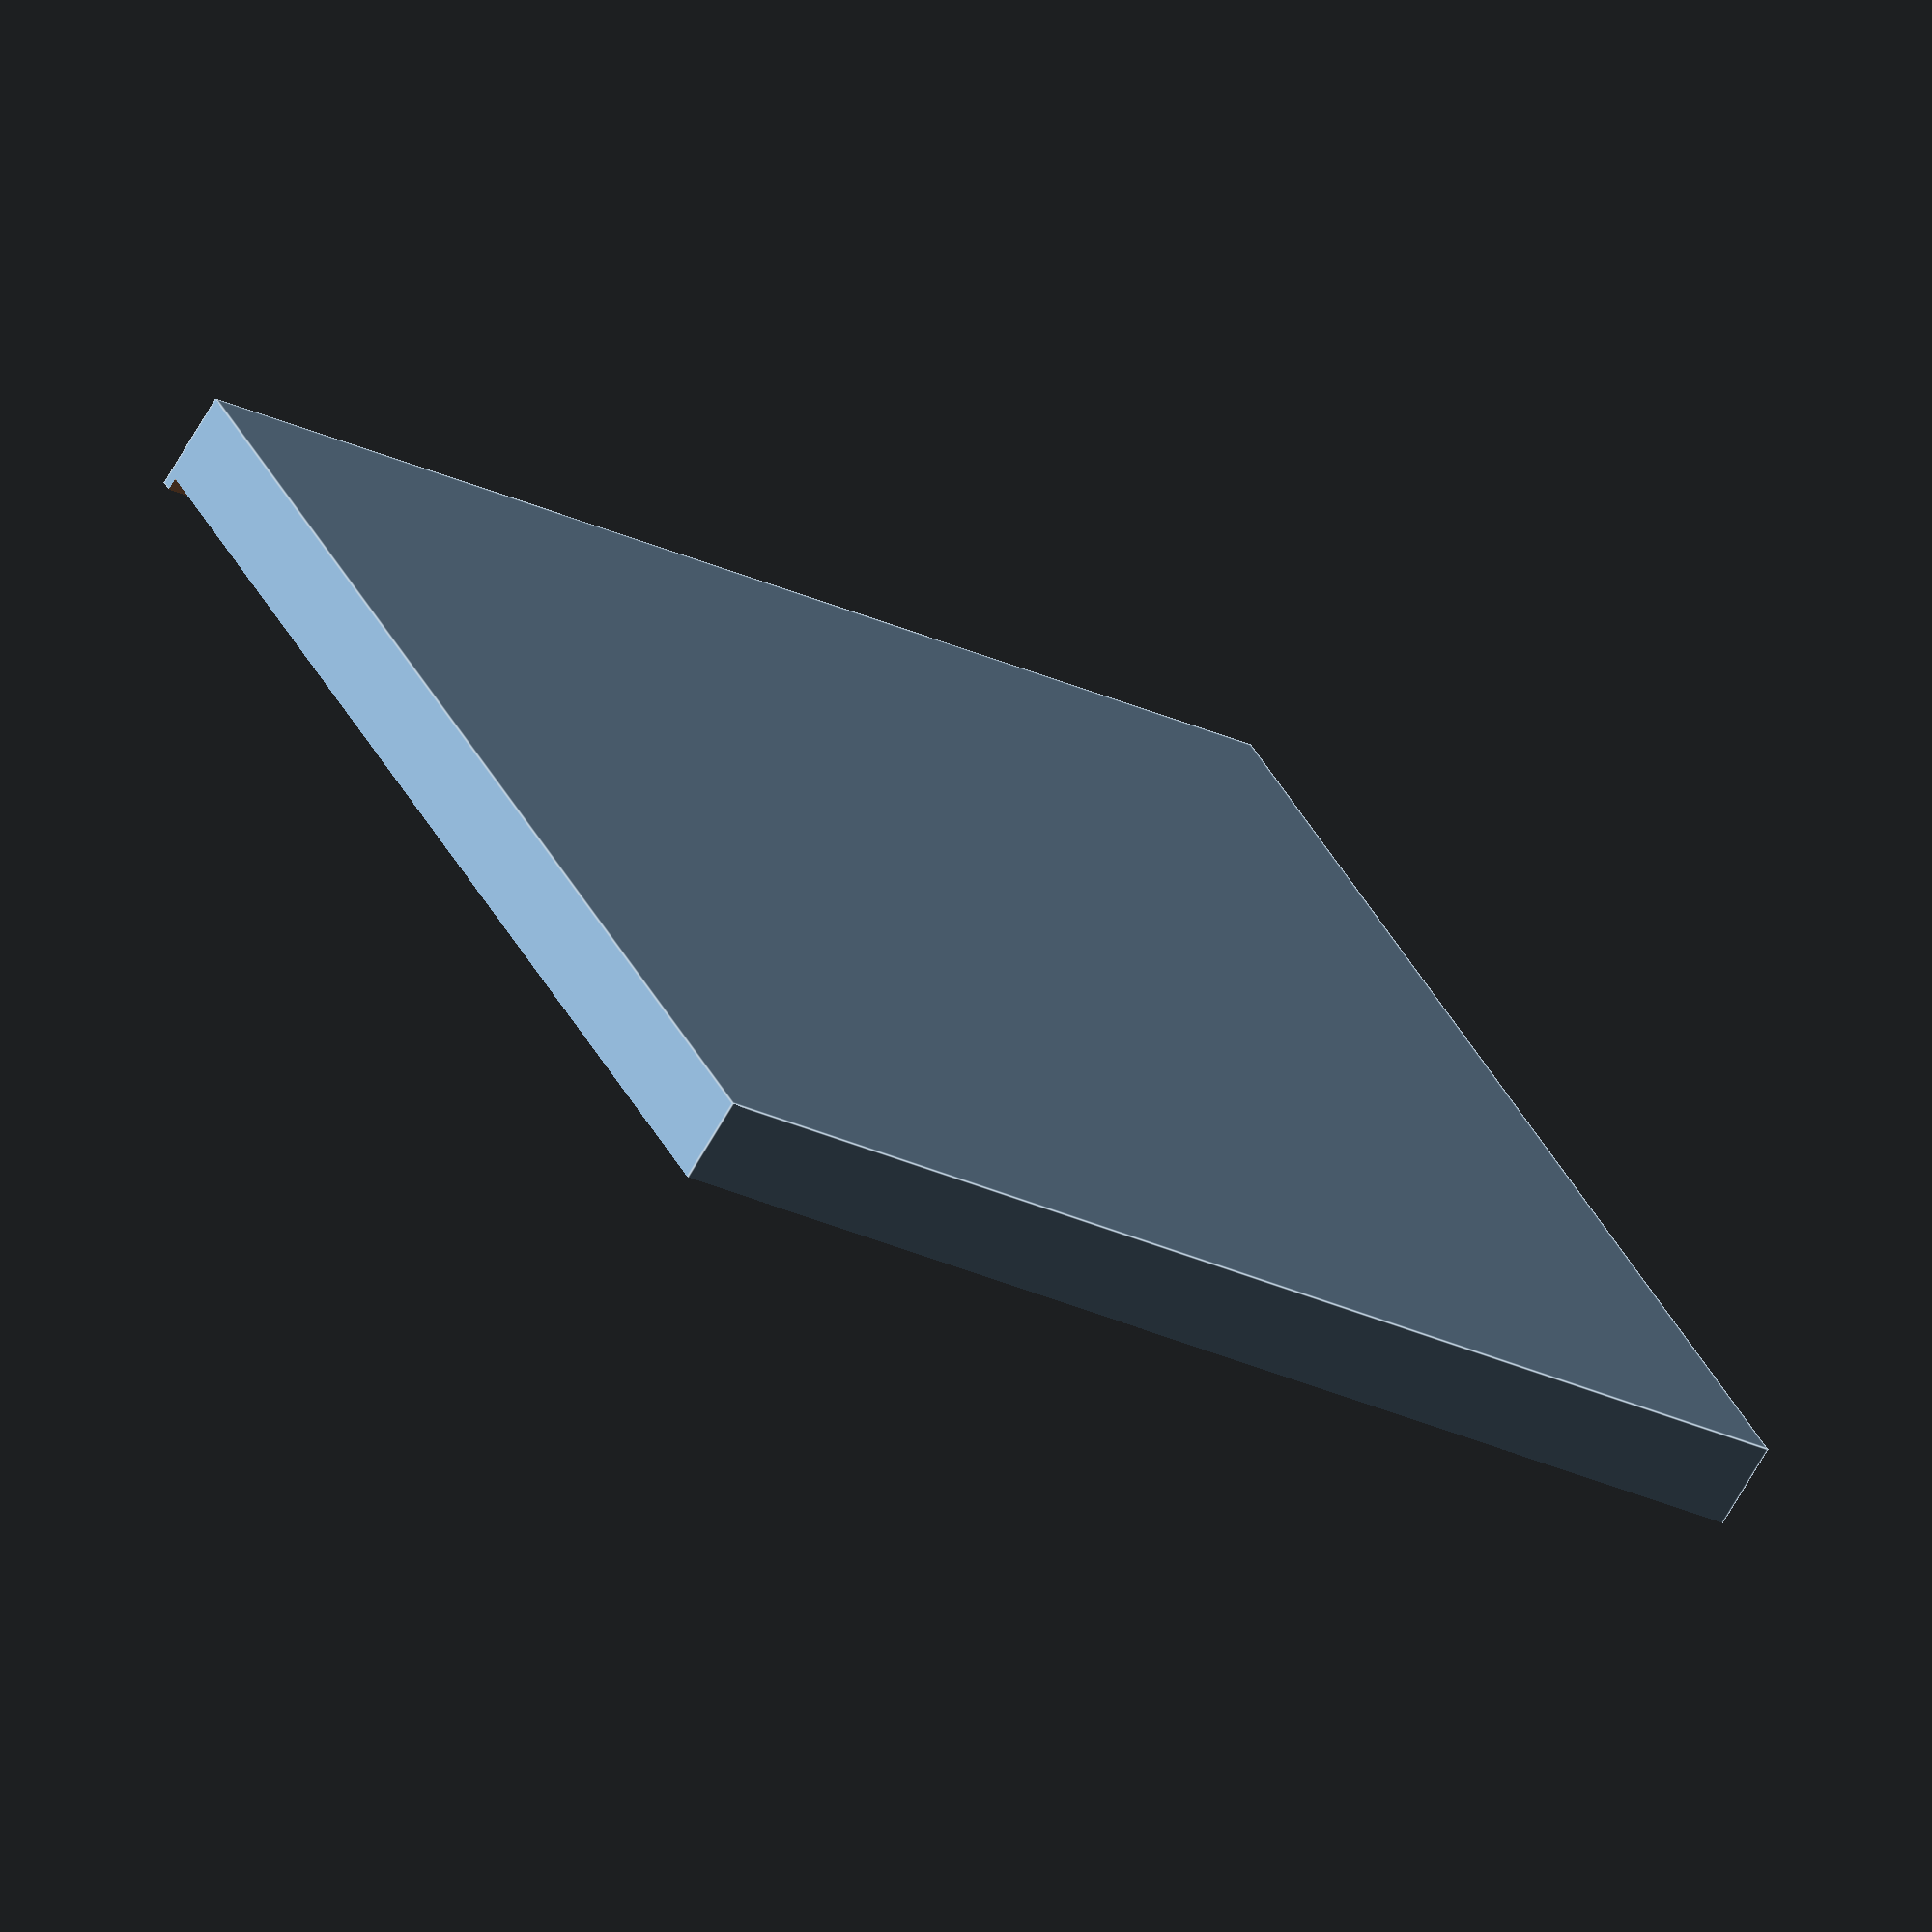
<openscad>
inset_x = 80;
inset_y = 78;
inset_z = 2.5;

outer_x = 77;
outer_y = 77.5;
outer_z = 6;

hole_r = 2.5;
hole_z = 5;
$fn=50;

edge_inset = 6;

hole_x = ((outer_x - edge_inset) / 2);
neg_hole_x = (((outer_x - edge_inset) / 2) * -1);
hole_y = ((outer_y - edge_inset) / 2);
neg_hole_y = (((outer_y - edge_inset) / 2) * -1 );

difference() {
    cube([outer_x, outer_y, outer_z], center = true);
    translate([0, -1, 3.5])
    {
        cube([inset_x, inset_y, inset_z], center = true);
    }
    
    /* Top right */
    translate([hole_x, hole_y, -1.5])
    {
        cylinder(hole_z, hole_r, hole_r, false);
    }
    
    /* Top Mid */
    translate([0, hole_y, -1.5])
    {
        cylinder(outer_x, hole_r, hole_r, false);
    }

    /* Top Left */
    translate([neg_hole_x, hole_y, -1.5])
    {
        cylinder(hole_z, hole_r, hole_r, false);
    }

    /* Mid Right */
    translate([hole_x, 0, -1.5])
    {
        cylinder(hole_z, hole_r, hole_r, false);
    }   
    
    /* Mid Left */
    translate([neg_hole_x, 0, -1.5])
    {
        cylinder(hole_z, hole_r, hole_r, false);
    }
    
    /* Bottom Right */
    translate([hole_x, neg_hole_y, -1.5])
    {
        cylinder(hole_z, hole_r, hole_r, false);
    }
    
    /* Bottom Mid */
    translate([0, neg_hole_y, -1.5])
    {
        cylinder(outer_x, hole_r, hole_r, false);
    }

    /* Bottom Left */
    translate([neg_hole_x, neg_hole_y, -1.5])
    {
        cylinder(hole_z, hole_r, hole_r, false);
    }
}

</openscad>
<views>
elev=69.2 azim=26.4 roll=150.1 proj=o view=edges
</views>
